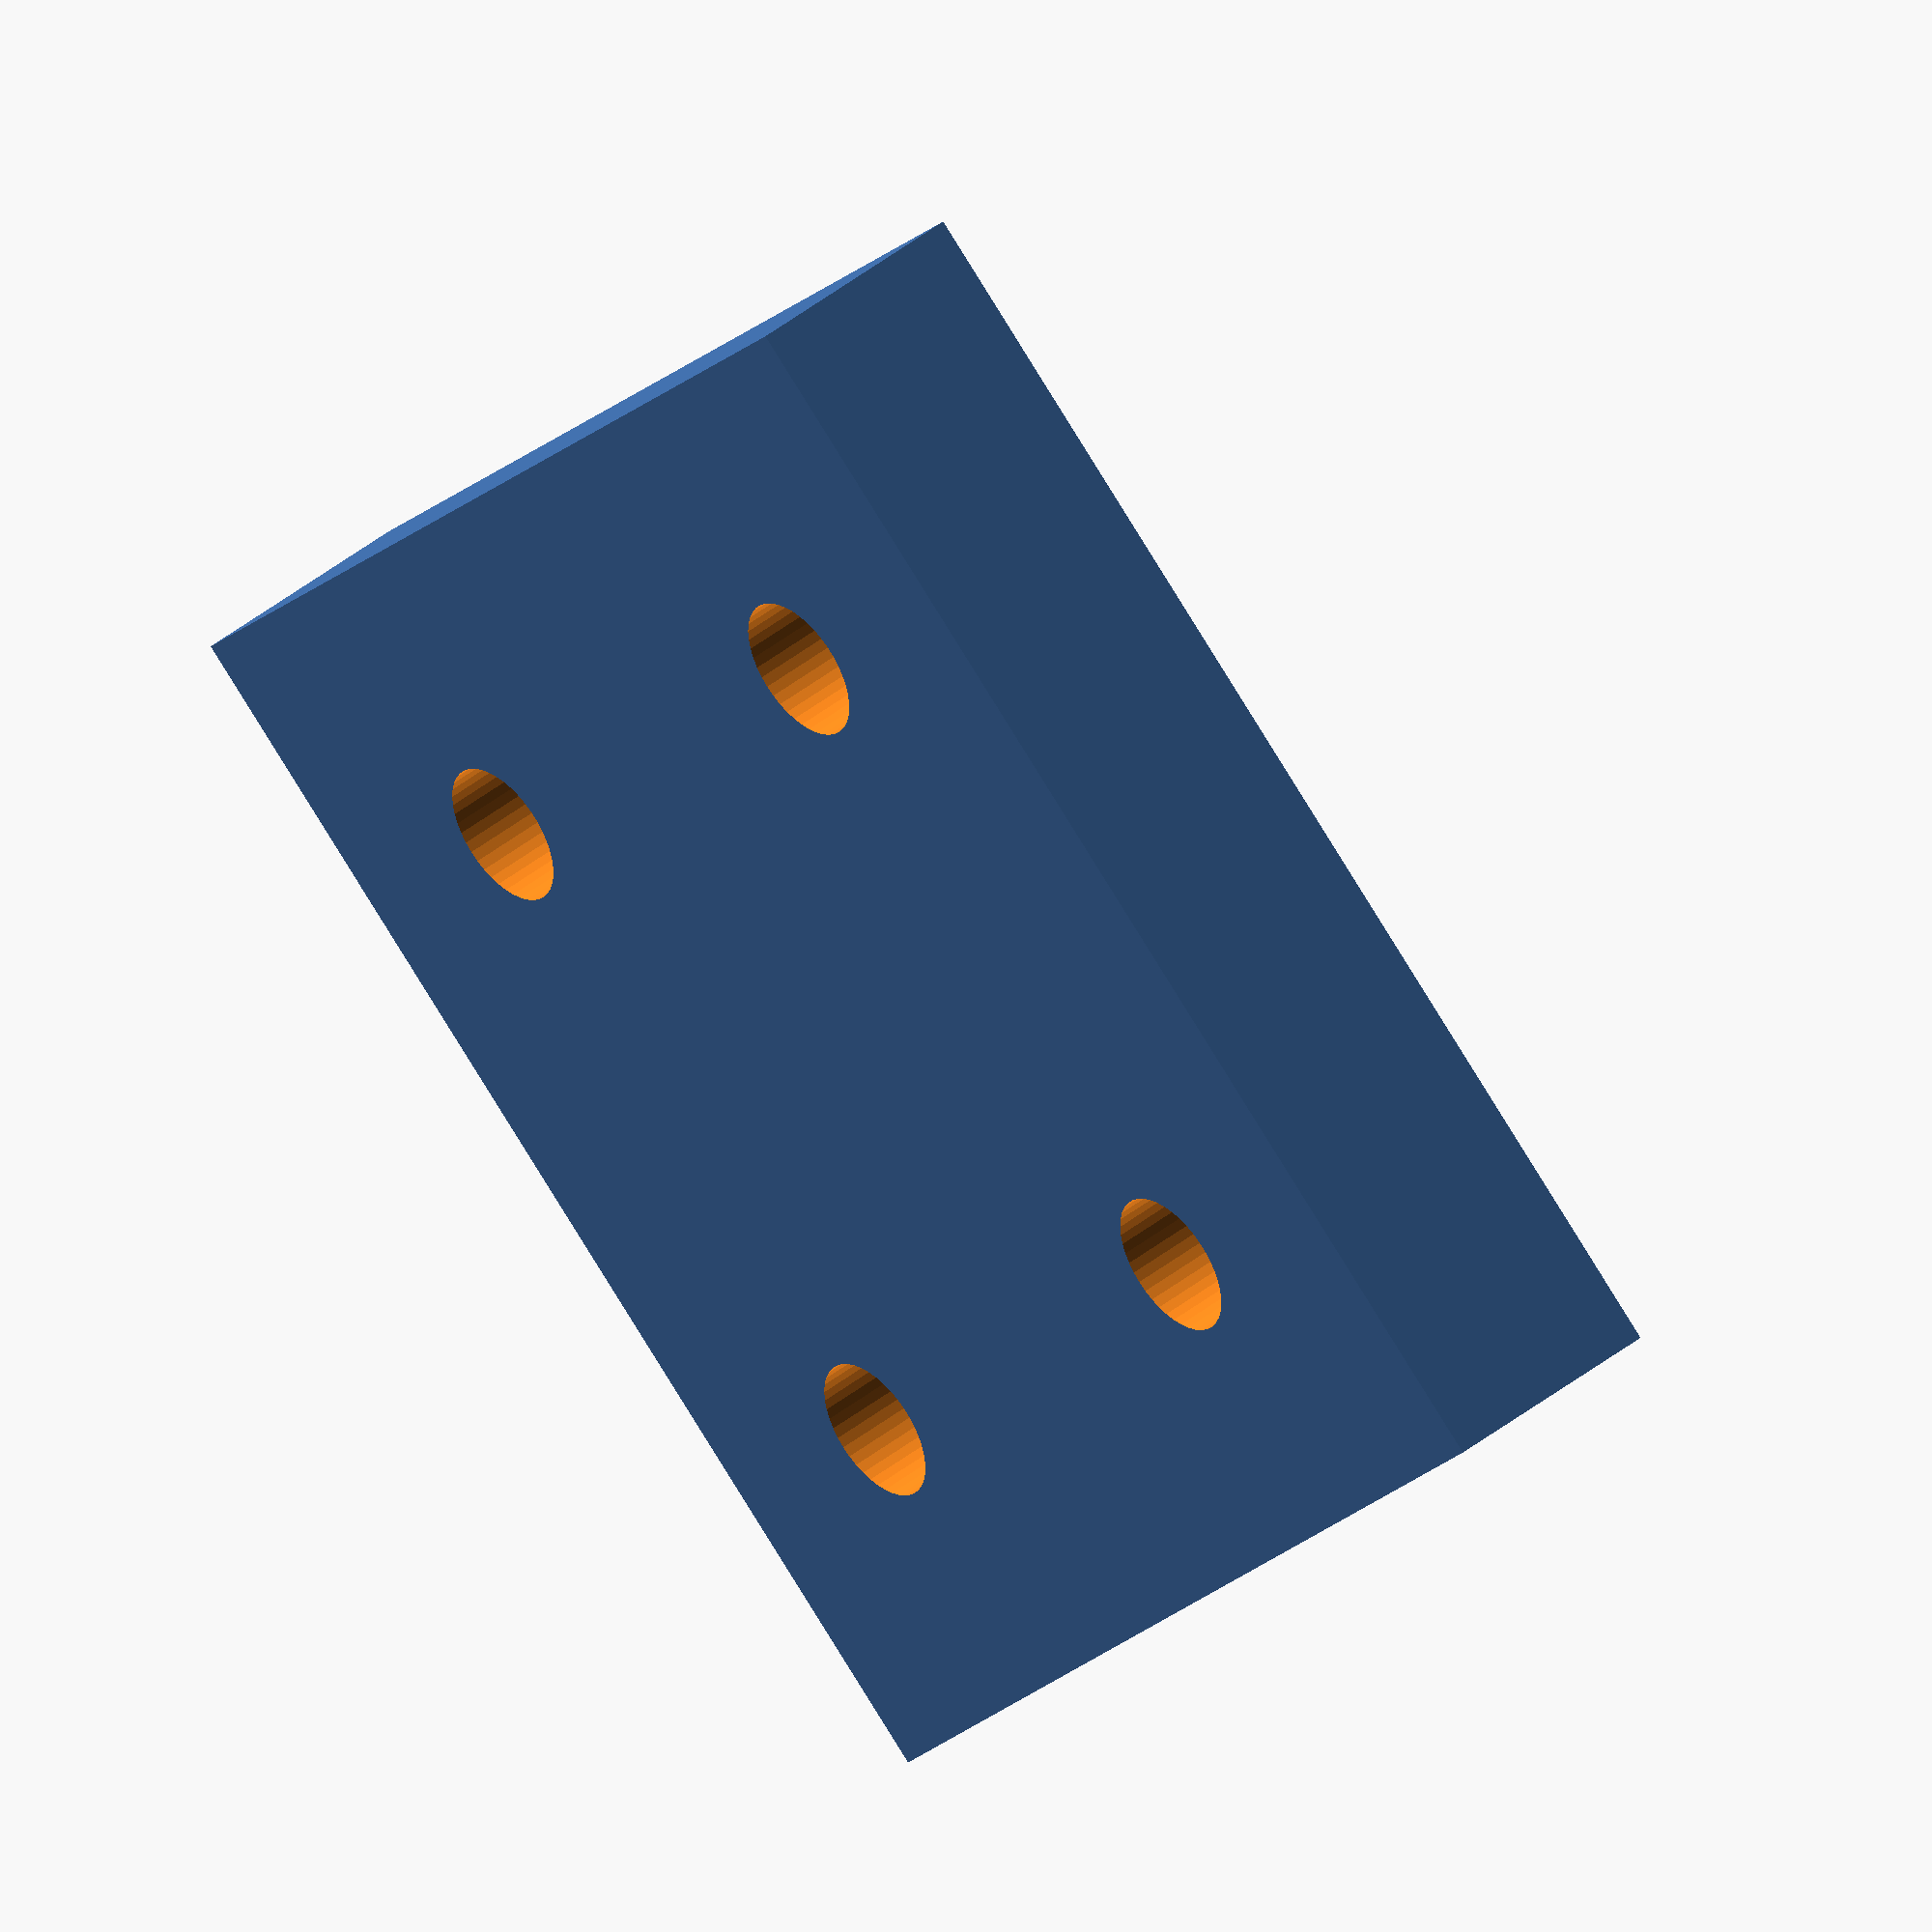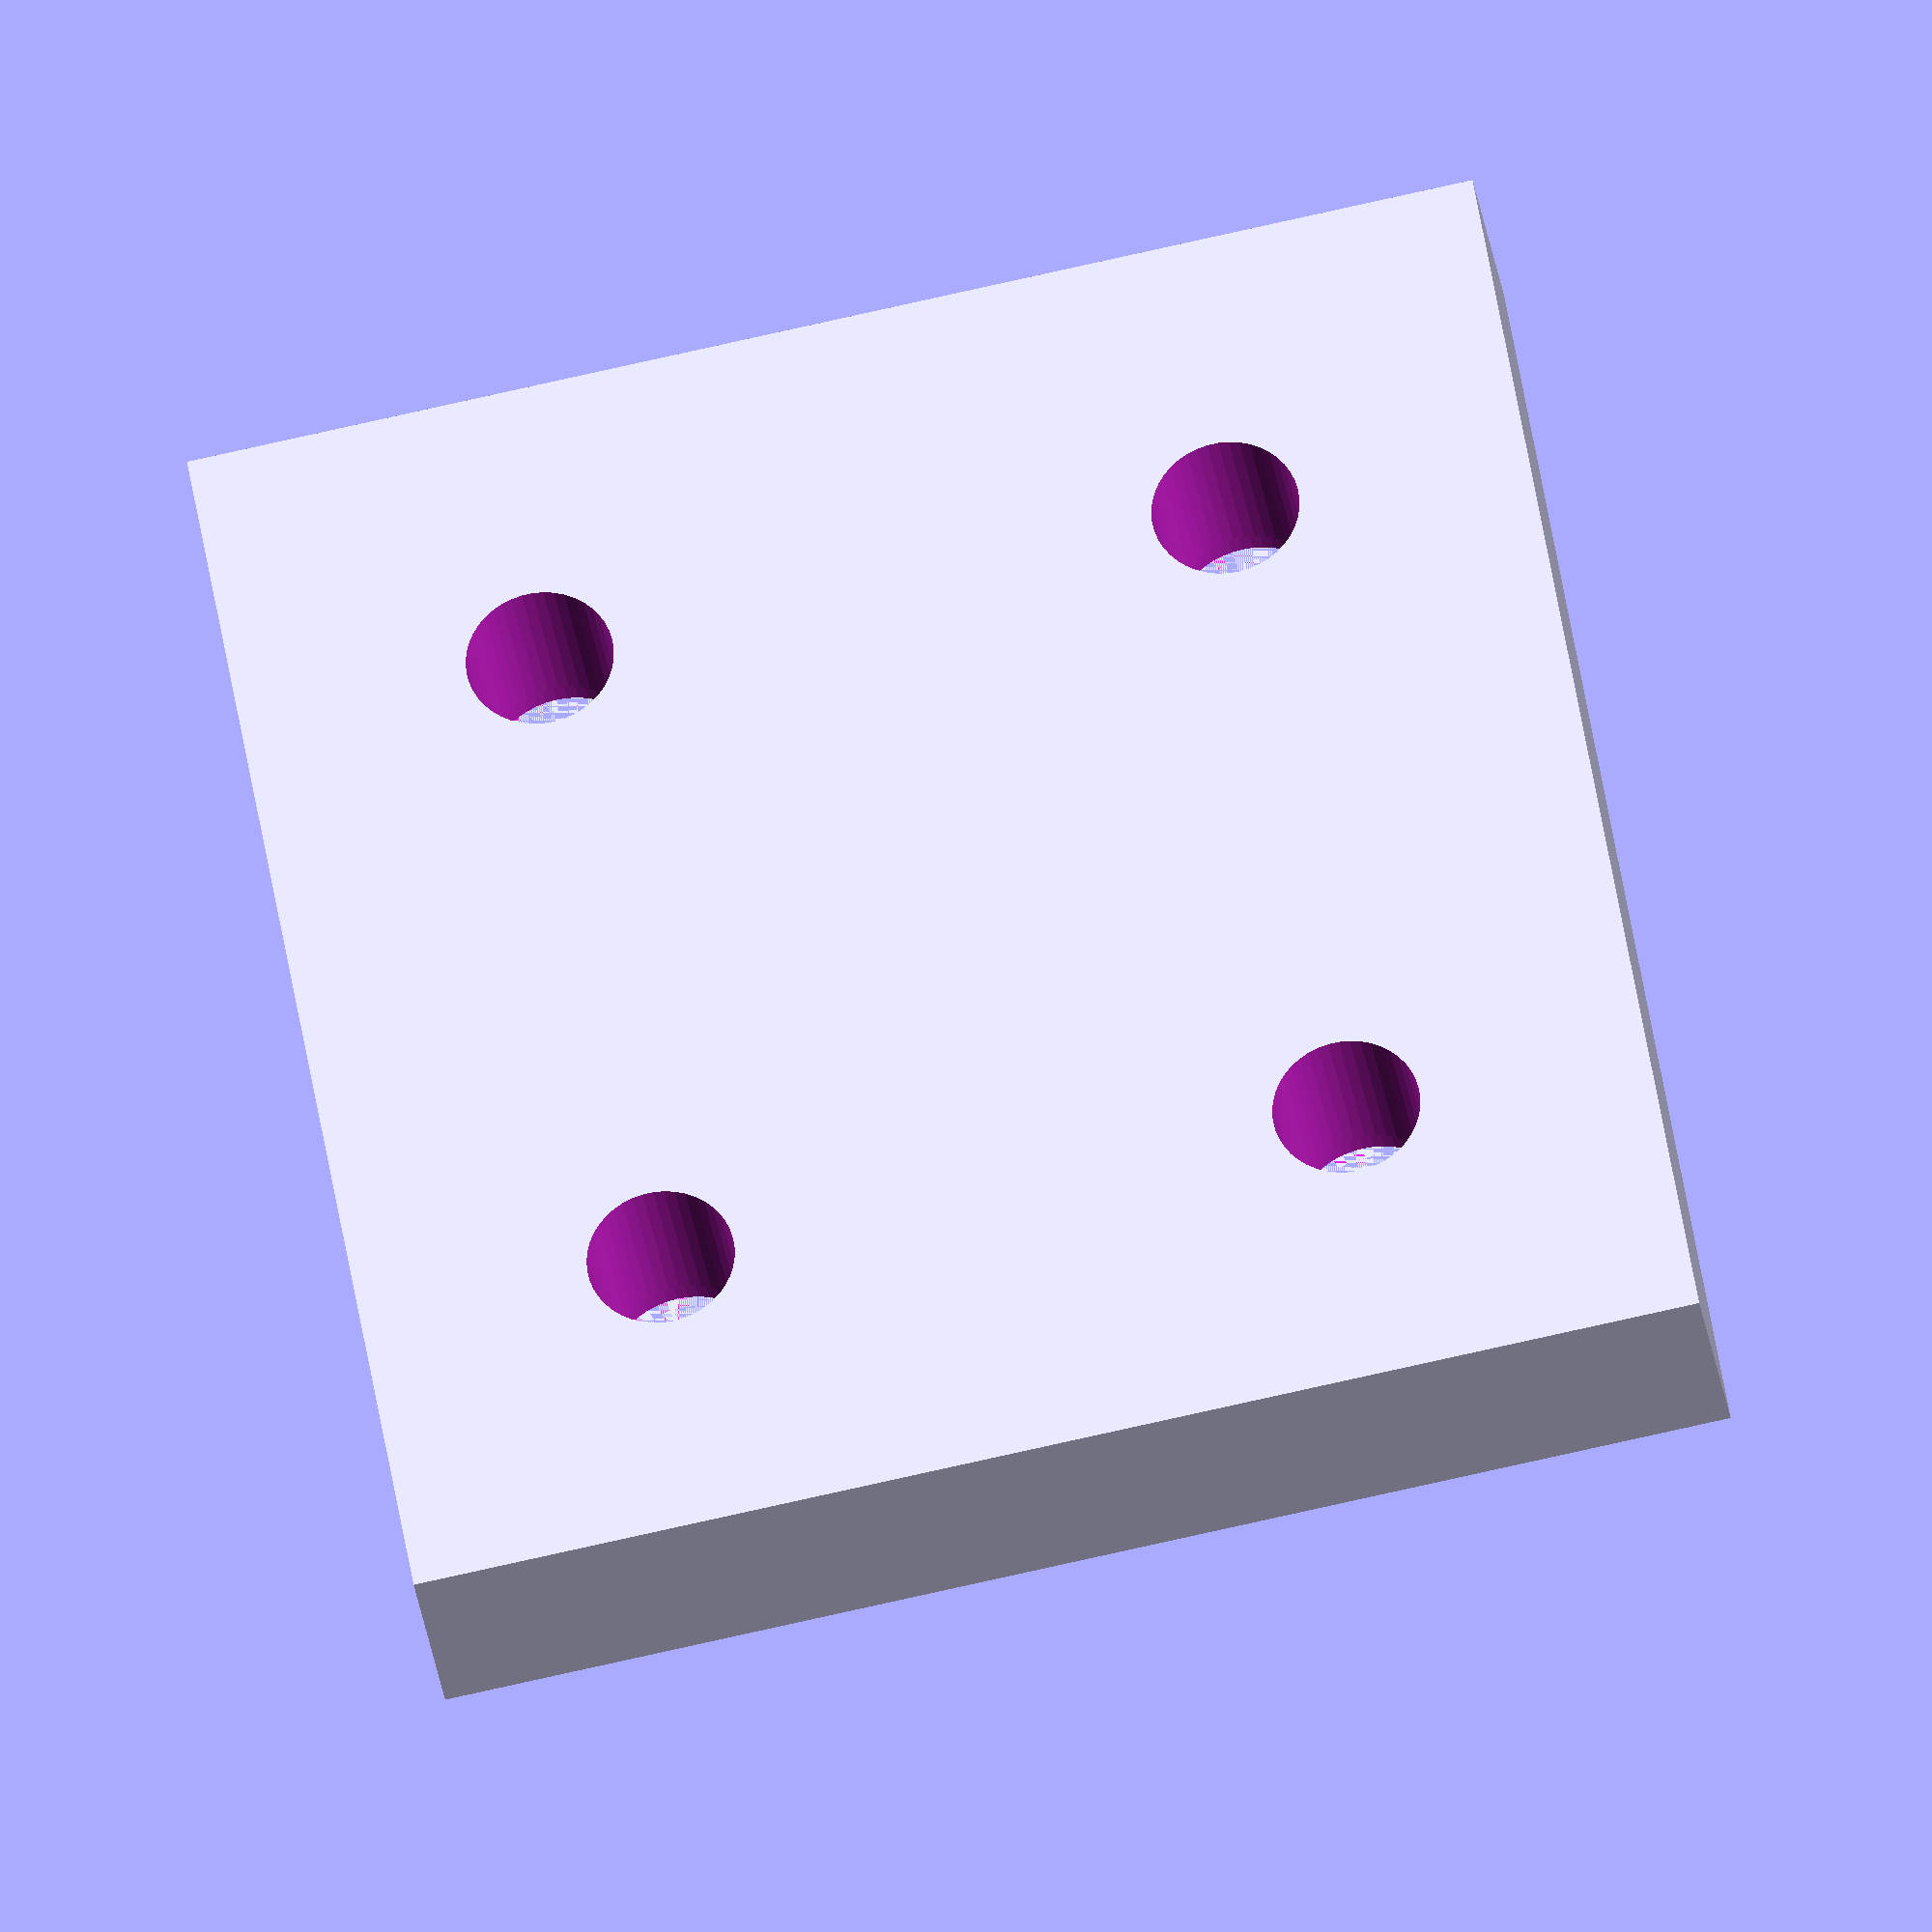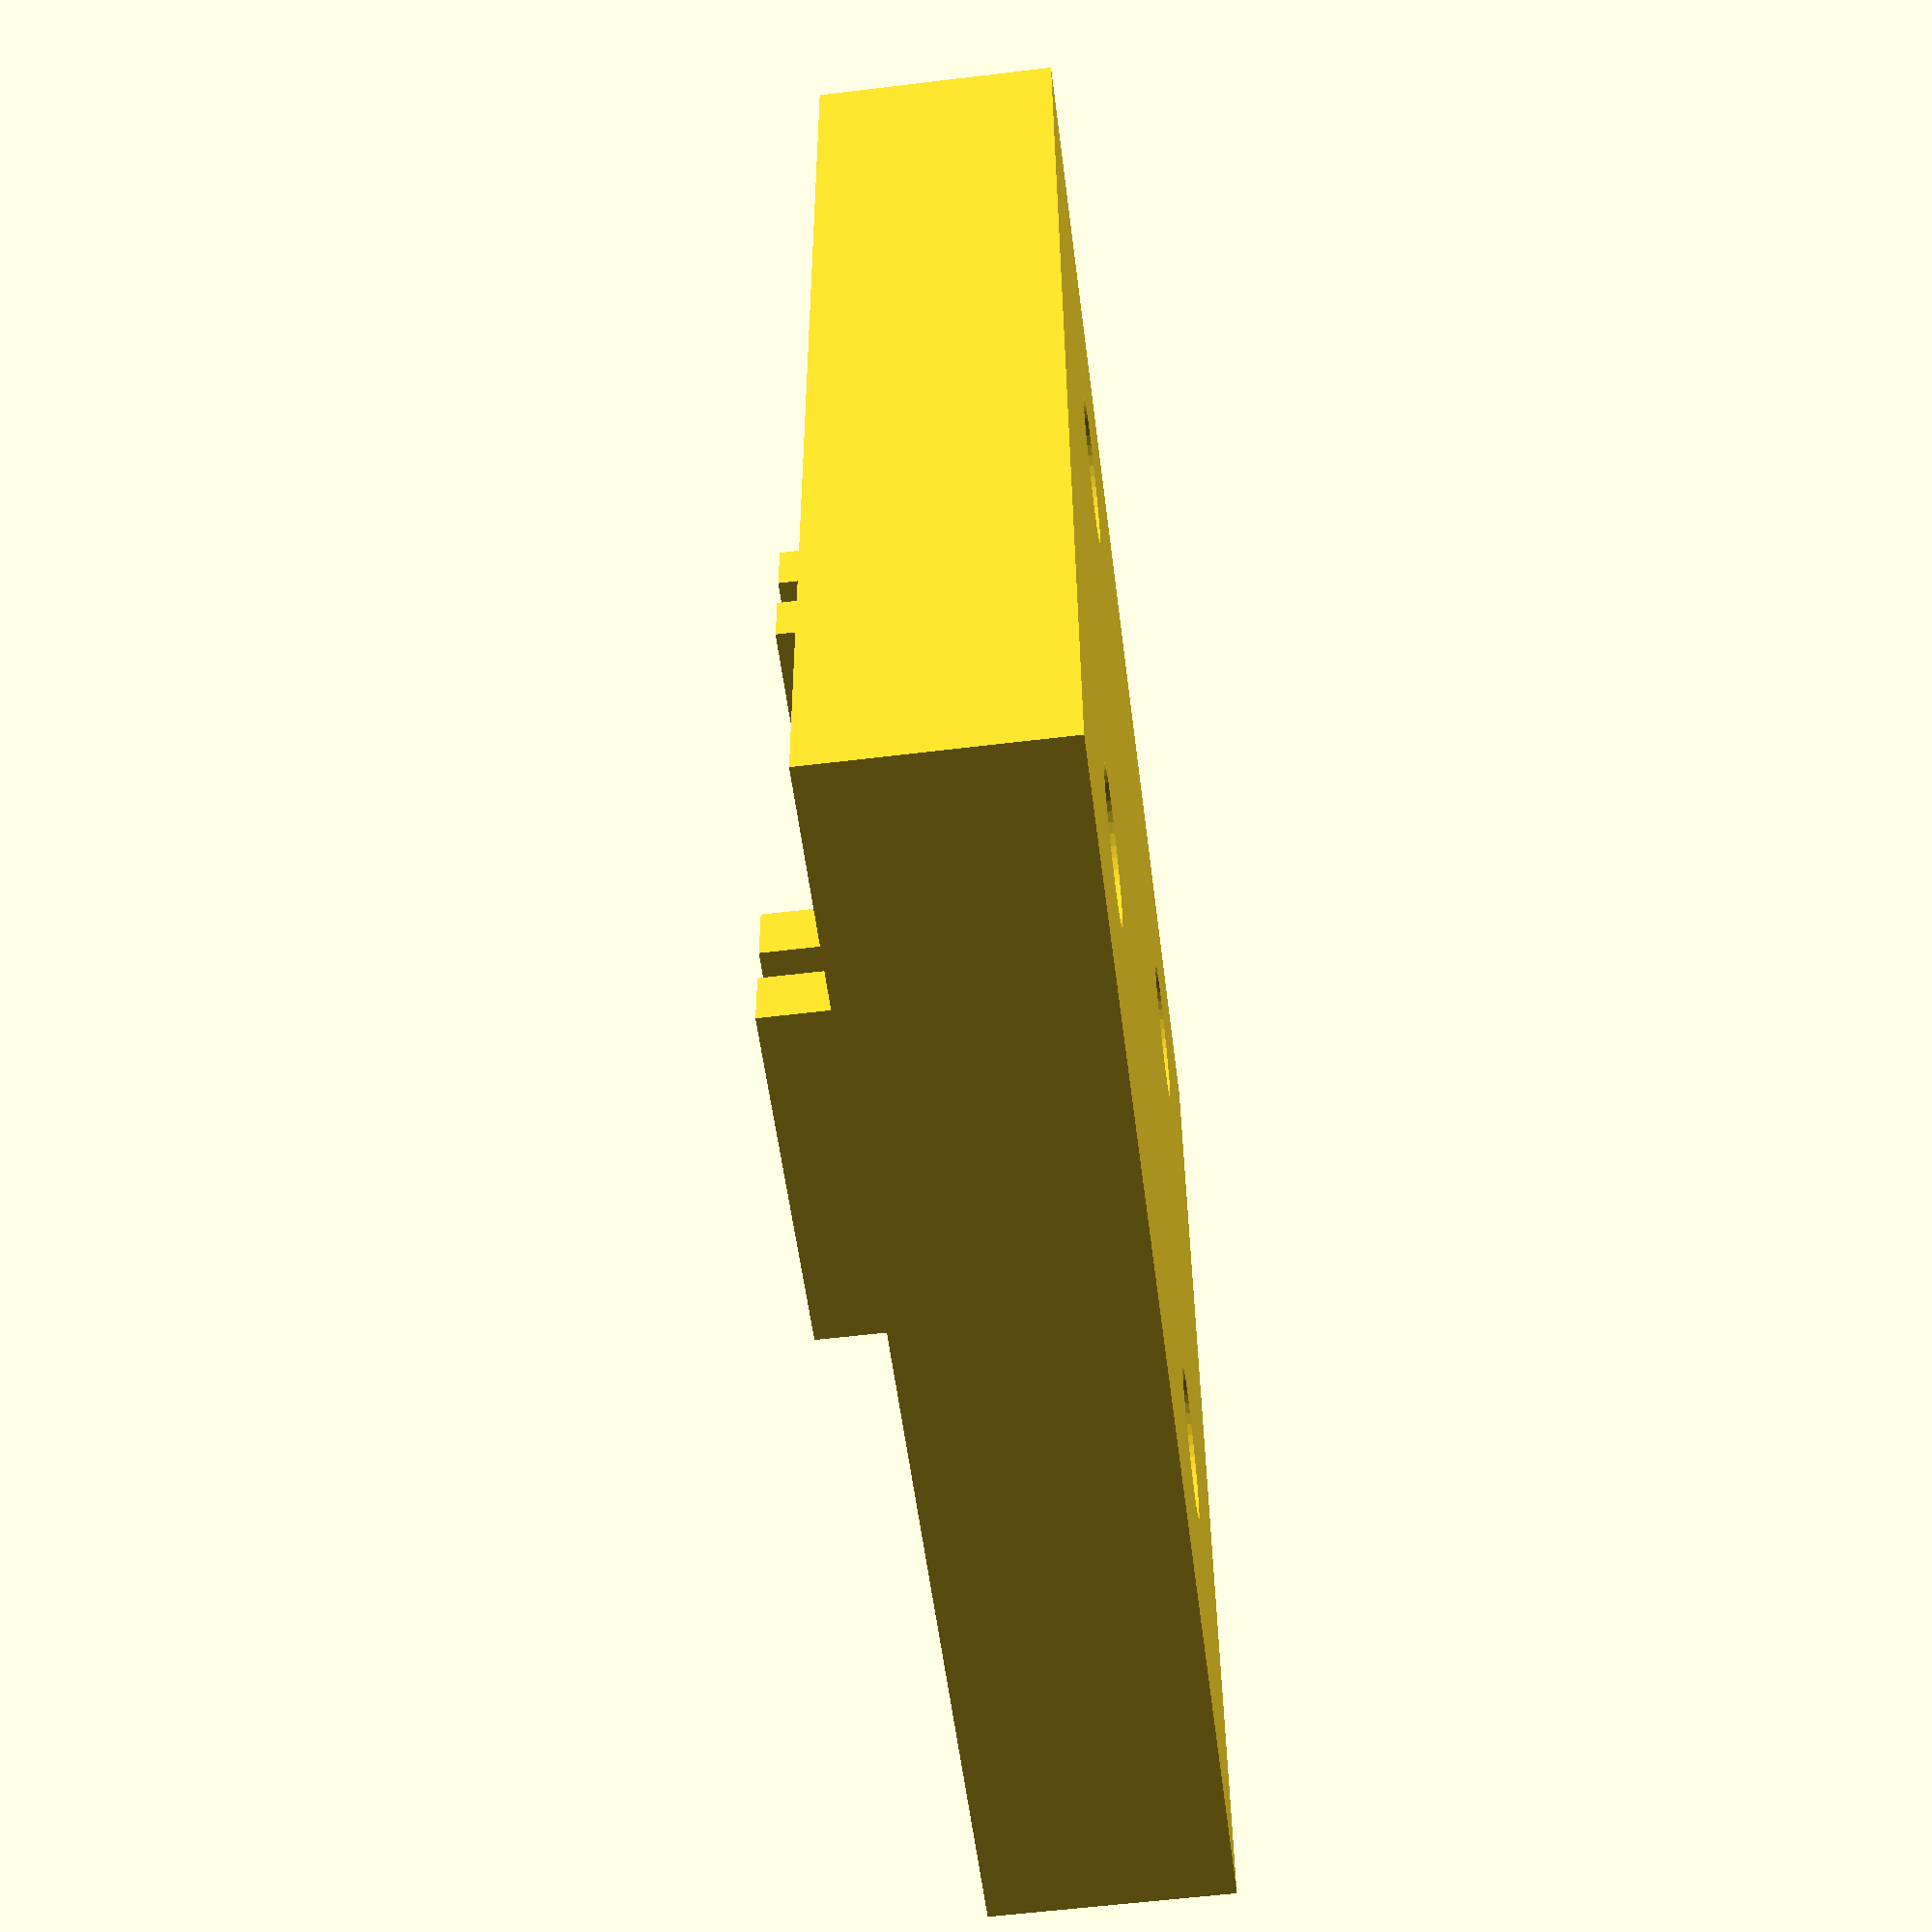
<openscad>

$fs = 0.25;
$fa = 1;

$rows = 2;
$columns = 2;
$height = 5.5;
$distance = 16;
$gutter = 7;

$led_diameter = 3;
$led_height = 5;
$flange_height = 1;
$flange_diameter = 3.5;
$flange_flat_diameter = 3.4;
$snug_clearance = 0.2;
$lead_diameter = 0.5;

$wire_guide_percent = 0.7;
$wire_guide_height = 2.5;
$wire_guide_width = 1.5;

function width(holes) = (holes - 1) * $distance + 2 * $gutter;

function fragments(diameter) = $fn > 0.0 ? max(3.0, $fn) : ceil(max(min(360.0 / $fa, diameter * PI / $fs), 5));
function snugly(diameter) = diameter / cos(180 / fragments(diameter)) + 2 * $snug_clearance;

module hole() {
    translate([0, 0, $height - $flange_height]) {
        difference() {
            cylinder(h = $flange_height, d = snugly($flange_diameter));
            translate([-snugly($flange_diameter)/2,
                       snugly($flange_diameter)/2 - ($flange_diameter - $flange_flat_diameter),
                       0]) {
                cube([$flange_diameter, $flange_diameter - $led_diameter, $flange_height]);
            }
        }
    }
    translate([0, 0, $height - $led_height - 2]) {
        cylinder(h = $led_height + 2, d = snugly($led_diameter));
    }
}

module base(rows, columns) {
    cube([width(rows), width(columns), $height]);
}

module wire_guide() {
    union() {
        translate([-snugly($lead_diameter)/2 - $wire_guide_width/2, 0, 0]) {
            cube([$wire_guide_width, $wire_guide_percent * ($distance - $flange_diameter), $wire_guide_height]);
        }
        translate([snugly($lead_diameter)/2 + $wire_guide_width/2, 0, 0]) {
            cube([$wire_guide_width, $wire_guide_percent * ($distance - $flange_diameter), $wire_guide_height]);
        }
    }
}

module tool(rows, columns) {
    difference() {
        union() {
            base(rows, columns);
            for(i = [0:rows - 1]) {
                for (j = [0:columns - 2]) {
                    translate([$gutter + i * $distance + snugly($flange_diameter)/2,
                               $gutter + j * $distance + snugly($flange_diameter)/2 + (1.0 - $wire_guide_percent) / 2 * ($distance - $flange_diameter),
                               $height]) {
                        wire_guide();
                    }
                }
            }
        }
        for (i = [0:rows - 1]) {
            for (j = [0:columns - 1]) {
                translate([$gutter + i * $distance, $gutter + j * $distance, 0]) {
                    hole();
                }
            }
        }
    }
}

tool($rows, $columns);

// vim:set sts=4 sw=4 ai et:

</openscad>
<views>
elev=135.4 azim=231.5 roll=312.6 proj=o view=solid
elev=28.7 azim=100.0 roll=187.5 proj=o view=solid
elev=238.4 azim=92.7 roll=82.8 proj=p view=solid
</views>
